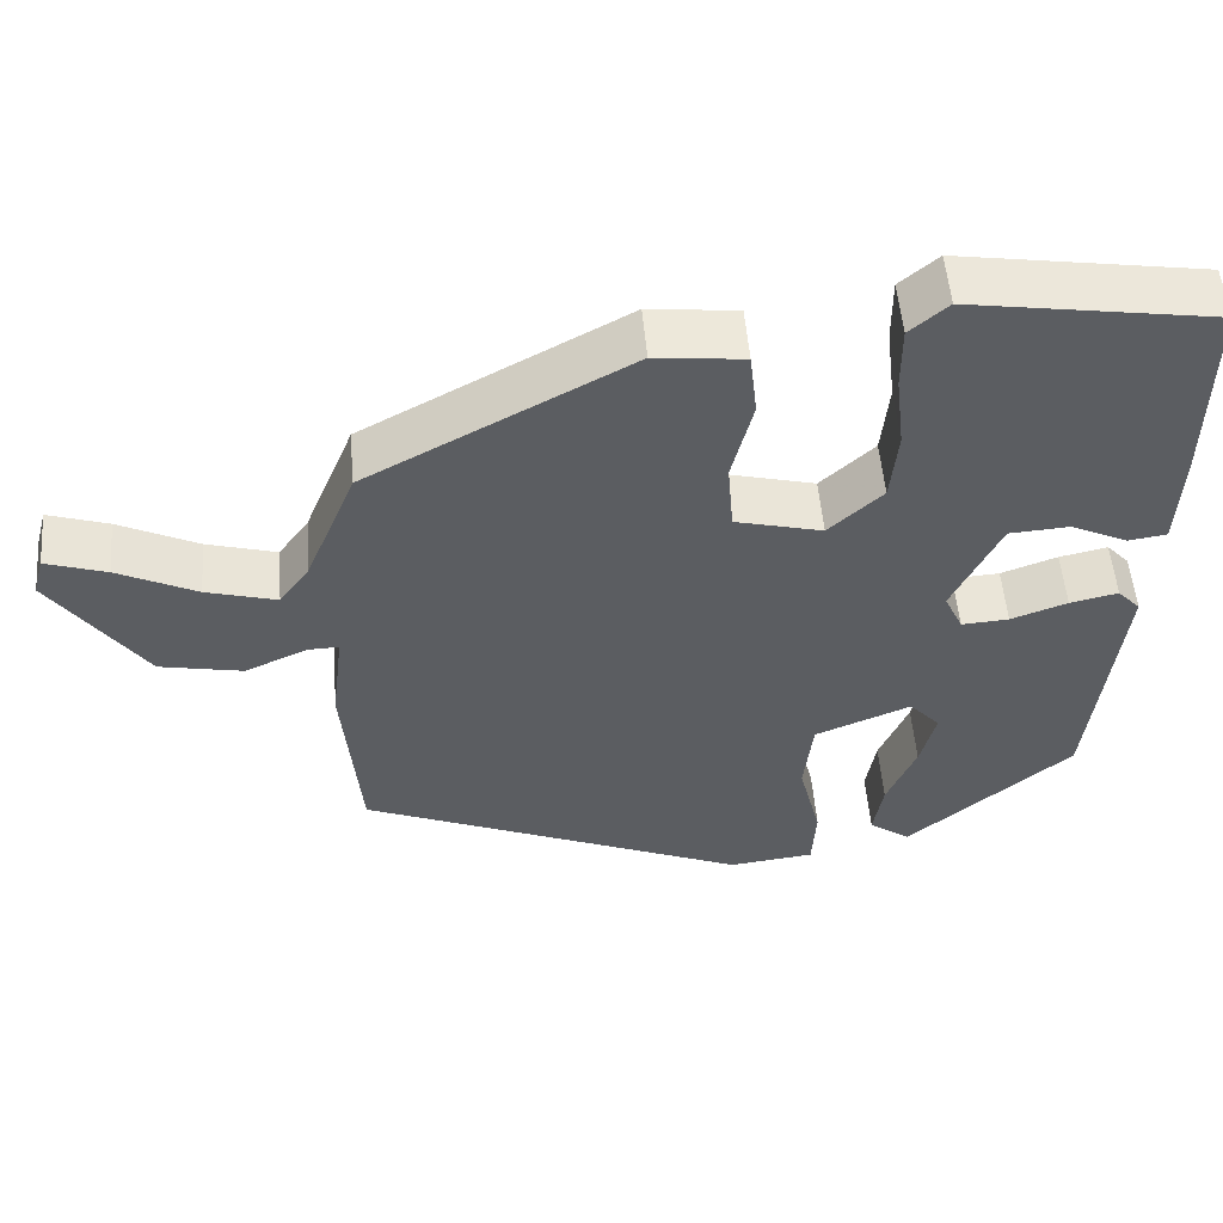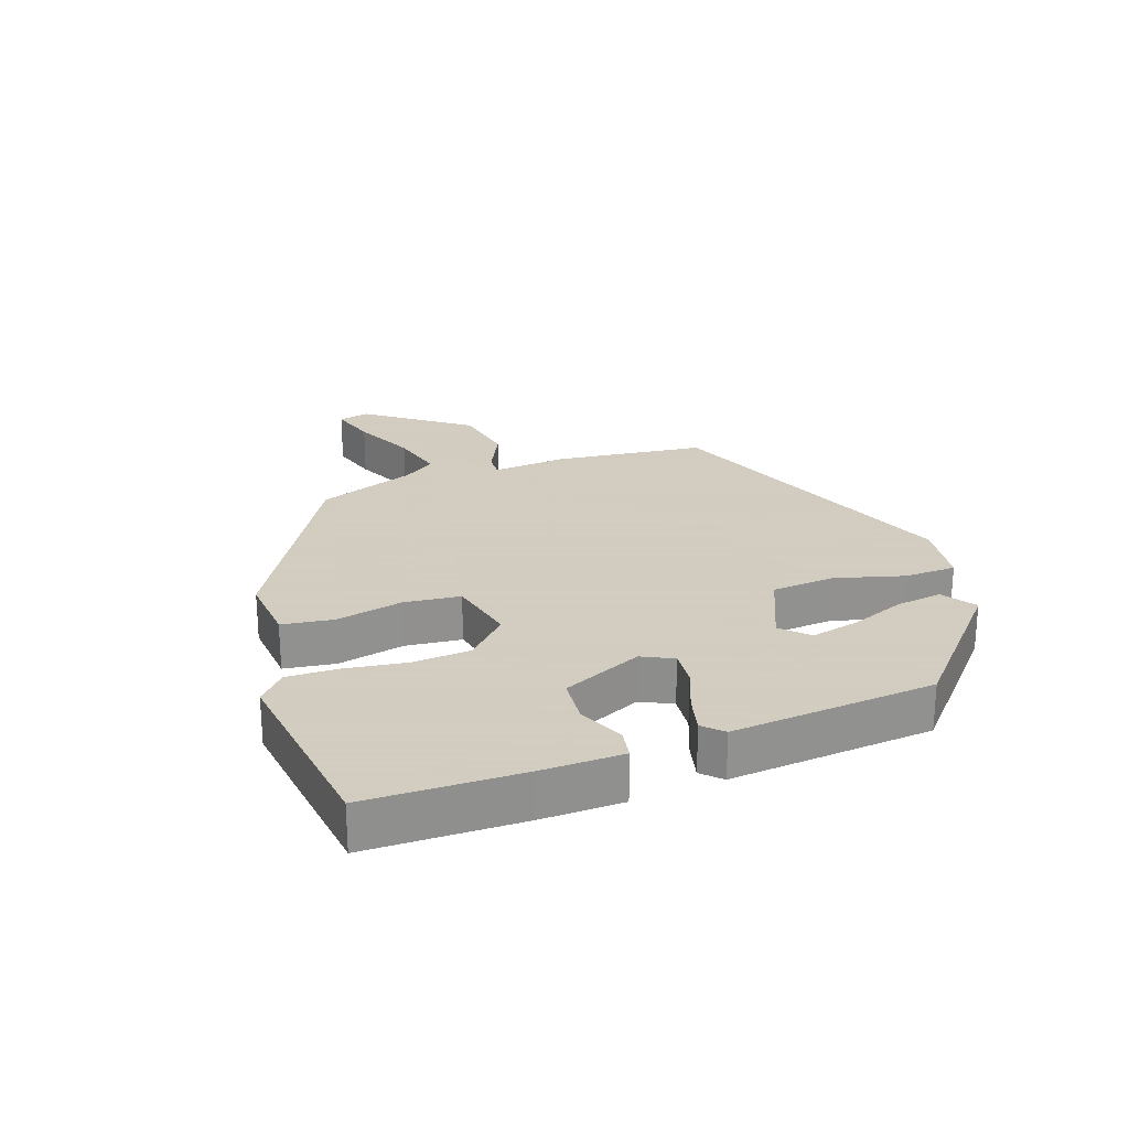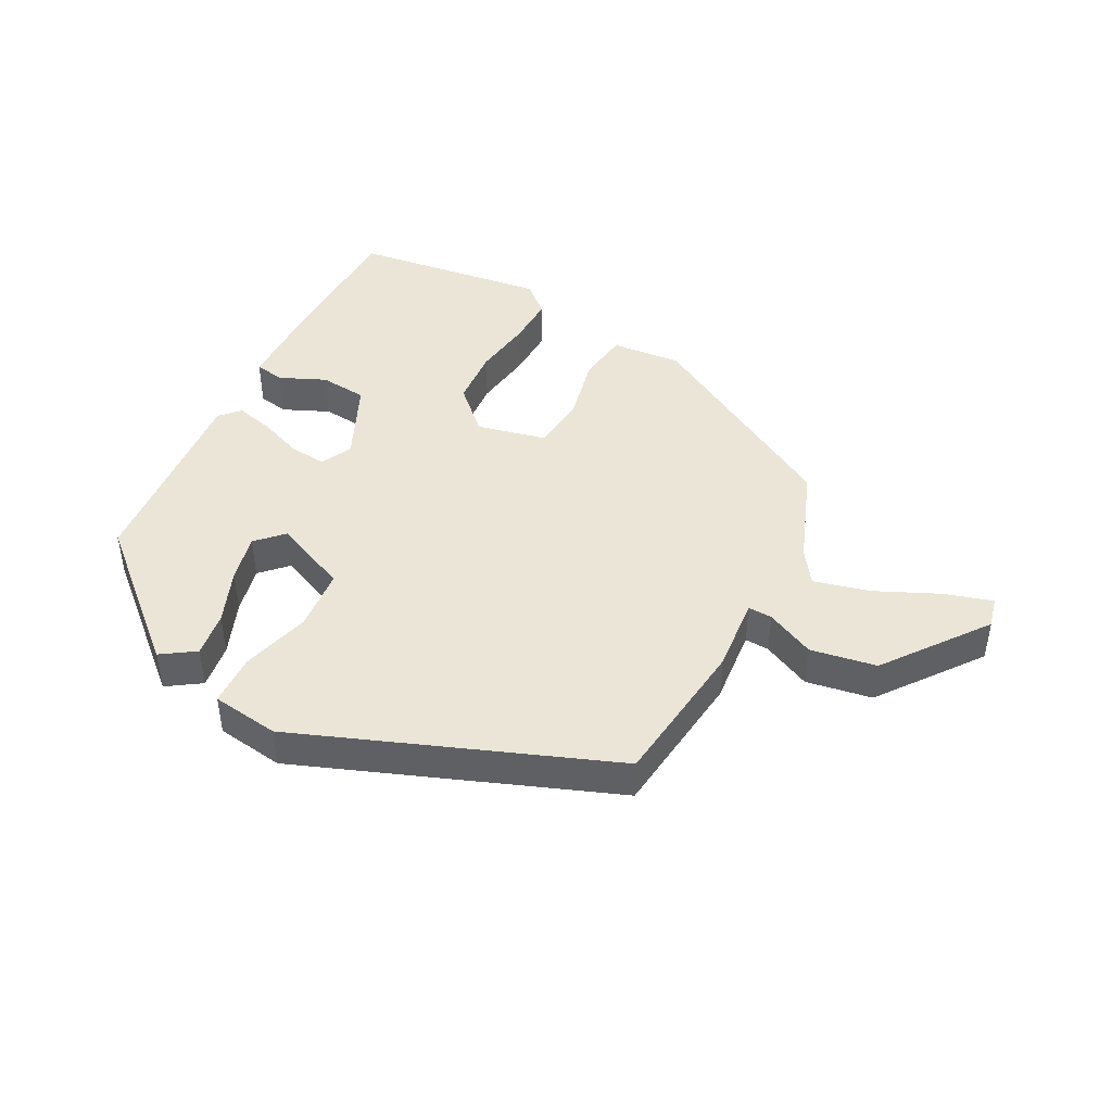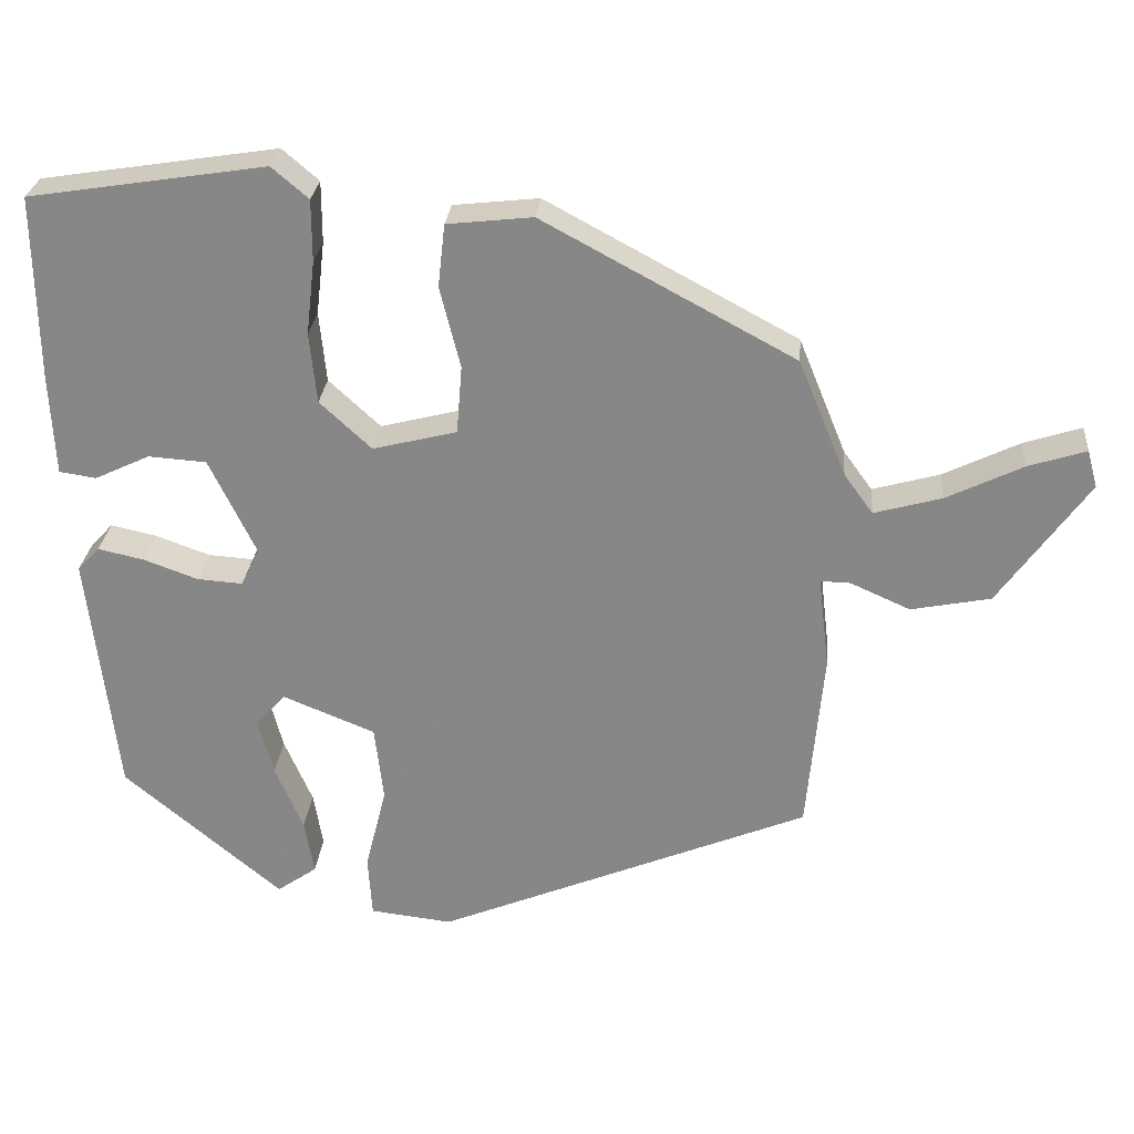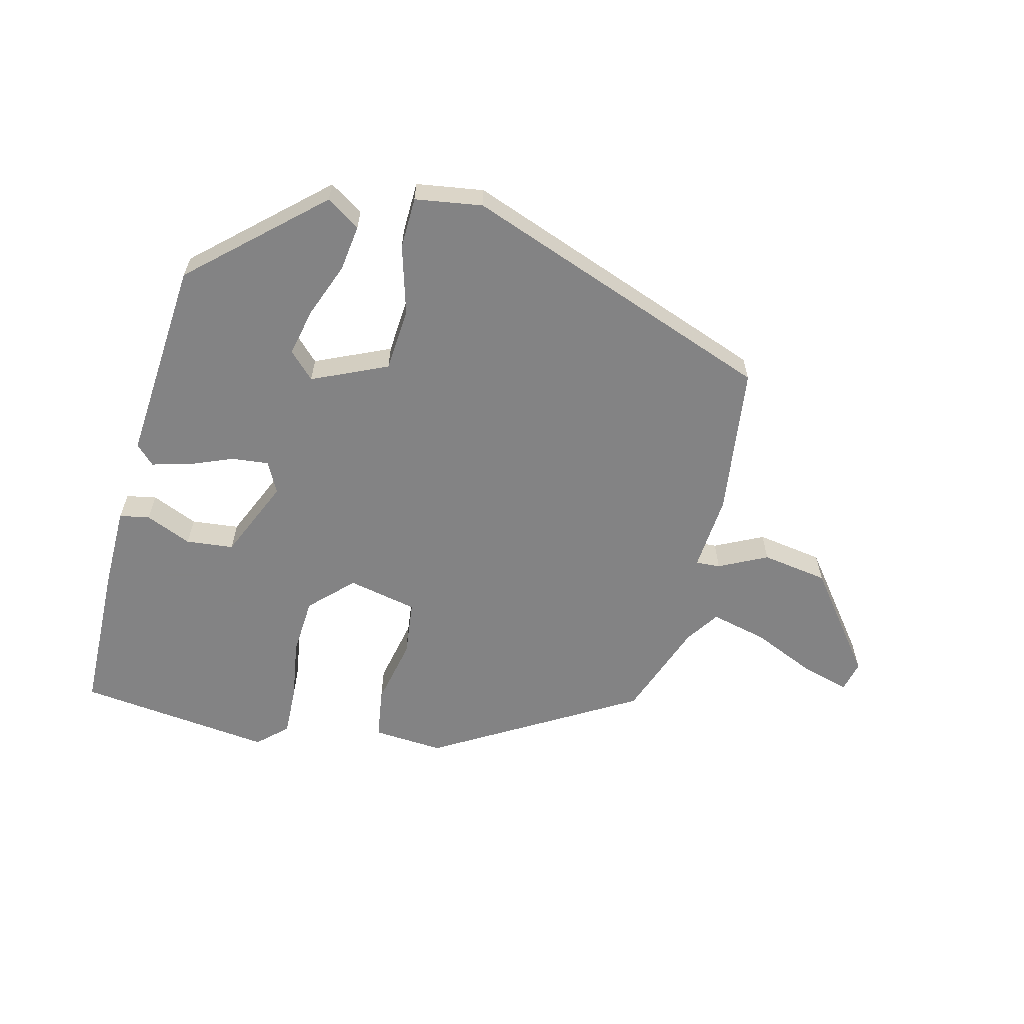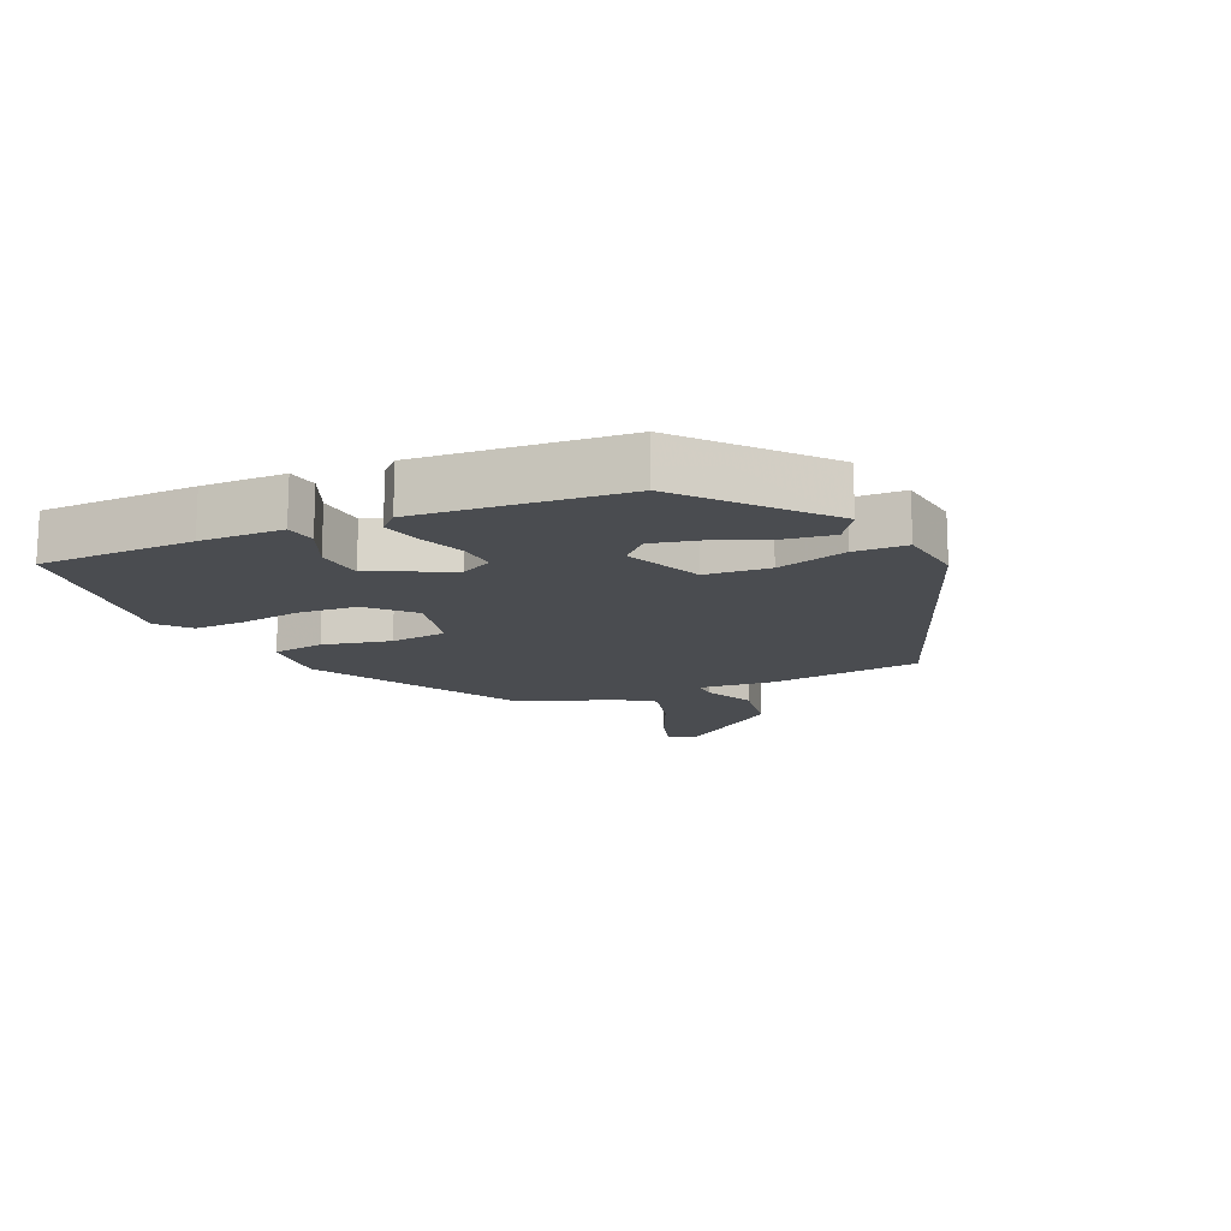
<metadata>
{"format":"obj","ext":"obj","renderer":"f3d","projection":"perspective","resolution":1024,"background":"white","views":[{"elev":53.0,"azim":-4.7,"up":"+Z"},{"elev":24.3,"azim":71.9,"up":"+Y"},{"elev":44.3,"azim":-150.9,"up":"+Y"},{"elev":27.0,"azim":-175.0,"up":"+Z"},{"elev":-61.1,"azim":168.0,"up":"+Y"},{"elev":-14.9,"azim":115.4,"up":"+Y"}]}
</metadata>
<code>
v 0.493 0.07 0.499
v 0.49 0.07 0.261
v 0.484 0.07 0.134
v 0.437 0.07 0.127
v 0.367 0.07 0.16
v 0.293 0.07 0.155
v 0.234 0.07 0.033
v 0.257 0.07 -0.016
v 0.315 0.07 -0.012
v 0.384 0.07 0.013
v 0.443 0.07 0.026
v 0.471 0.07 -0.004
v 0.435 0.07 -0.318
v 0.233 0.07 -0.488
v 0.182 0.07 -0.452
v 0.194 0.07 -0.381
v 0.23 0.07 -0.297
v 0.249 0.07 -0.223
v 0.211 0.07 -0.182
v 0.093 0.07 -0.23
v 0.082 0.07 -0.328
v 0.109 0.07 -0.436
v 0.104 0.07 -0.516
v -0.001 0.07 -0.528
v -0.478 0.07 -0.331
v -0.499 0.07 -0.097
v -0.485 0.07 0.021
v -0.523 0.07 0.02
v -0.599 0.07 -0.014
v -0.701 0.07 0.006
v -0.815 0.07 0.166
v -0.802 0.07 0.214
v -0.728 0.07 0.19
v -0.631 0.07 0.143
v -0.545 0.07 0.119
v -0.508 0.07 0.17
v -0.447 0.07 0.319
v -0.126 0.07 0.492
v -0.017 0.07 0.48
v -0.008 0.07 0.4
v -0.034 0.07 0.296
v -0.027 0.07 0.209
v 0.08 0.07 0.182
v 0.146 0.07 0.243
v 0.155 0.07 0.333
v 0.144 0.07 0.427
v 0.144 0.07 0.506
v 0.191 0.07 0.546
v 0.493 0 0.499
v 0.49 0 0.261
v 0.484 0 0.134
v 0.437 0 0.127
v 0.367 0 0.16
v 0.293 0 0.155
v 0.234 0 0.033
v 0.257 0 -0.016
v 0.315 0 -0.012
v 0.384 0 0.013
v 0.443 0 0.026
v 0.471 0 -0.004
v 0.435 0 -0.318
v 0.233 0 -0.488
v 0.182 0 -0.452
v 0.194 0 -0.381
v 0.23 0 -0.297
v 0.249 0 -0.223
v 0.211 0 -0.182
v 0.093 0 -0.23
v 0.082 0 -0.328
v 0.109 0 -0.436
v 0.104 0 -0.516
v -0.001 0 -0.528
v -0.478 0 -0.331
v -0.499 0 -0.097
v -0.485 0 0.021
v -0.523 0 0.02
v -0.599 0 -0.014
v -0.701 0 0.006
v -0.815 0 0.166
v -0.802 0 0.214
v -0.728 0 0.19
v -0.631 0 0.143
v -0.545 0 0.119
v -0.508 0 0.17
v -0.447 0 0.319
v -0.126 0 0.492
v -0.017 0 0.48
v -0.008 0 0.4
v -0.034 0 0.296
v -0.027 0 0.209
v 0.08 0 0.182
v 0.146 0 0.243
v 0.155 0 0.333
v 0.144 0 0.427
v 0.144 0 0.506
v 0.191 0 0.546
f 3 4 5
f 2 3 5
f 1 2 5
f 48 1 5
f 47 48 5
f 46 47 5
f 45 46 5
f 44 45 5 6
f 43 44 6 7
f 42 43 7 8
f 39 40 41
f 38 39 41
f 37 38 41
f 36 37 41
f 35 36 41 42
f 32 33 34
f 31 32 34
f 30 31 34
f 29 30 34
f 28 29 34
f 27 28 34 35
f 25 26 27
f 24 25 27
f 23 24 27
f 22 23 27
f 21 22 27
f 27 35 42
f 21 27 42
f 20 21 42
f 15 16 17
f 14 15 17
f 13 14 17
f 12 13 17
f 11 12 17
f 10 11 17
f 9 10 17 18
f 8 9 18 19
f 8 19 20 42
f 53 52 51
f 53 51 50
f 53 50 49
f 53 49 96
f 53 96 95
f 53 95 94
f 53 94 93
f 54 53 93 92
f 55 54 92 91
f 56 55 91 90
f 89 88 87
f 89 87 86
f 89 86 85
f 89 85 84
f 90 89 84 83
f 82 81 80
f 82 80 79
f 82 79 78
f 82 78 77
f 82 77 76
f 83 82 76 75
f 75 74 73
f 75 73 72
f 75 72 71
f 75 71 70
f 75 70 69
f 90 83 75
f 90 75 69
f 90 69 68
f 65 64 63
f 65 63 62
f 65 62 61
f 65 61 60
f 65 60 59
f 65 59 58
f 66 65 58 57
f 67 66 57 56
f 90 68 67 56
f 1 49 50 2
f 2 50 51 3
f 3 51 52 4
f 4 52 53 5
f 5 53 54 6
f 6 54 55 7
f 7 55 56 8
f 8 56 57 9
f 9 57 58 10
f 10 58 59 11
f 11 59 60 12
f 12 60 61 13
f 13 61 62 14
f 14 62 63 15
f 15 63 64 16
f 16 64 65 17
f 17 65 66 18
f 18 66 67 19
f 19 67 68 20
f 20 68 69 21
f 21 69 70 22
f 22 70 71 23
f 23 71 72 24
f 24 72 73 25
f 25 73 74 26
f 26 74 75 27
f 27 75 76 28
f 28 76 77 29
f 29 77 78 30
f 30 78 79 31
f 31 79 80 32
f 32 80 81 33
f 33 81 82 34
f 34 82 83 35
f 35 83 84 36
f 36 84 85 37
f 37 85 86 38
f 38 86 87 39
f 39 87 88 40
f 40 88 89 41
f 41 89 90 42
f 42 90 91 43
f 43 91 92 44
f 44 92 93 45
f 45 93 94 46
f 46 94 95 47
f 47 95 96 48
f 48 96 49 1

</code>
